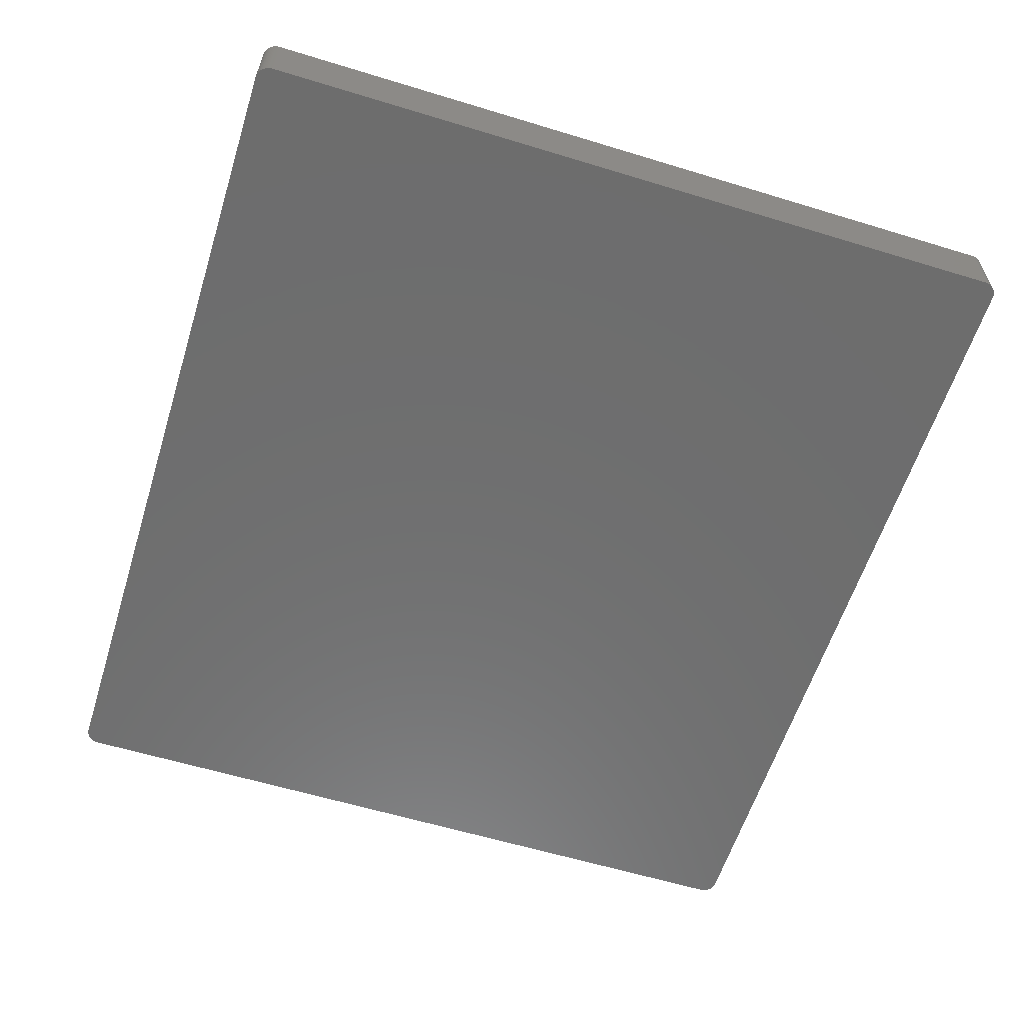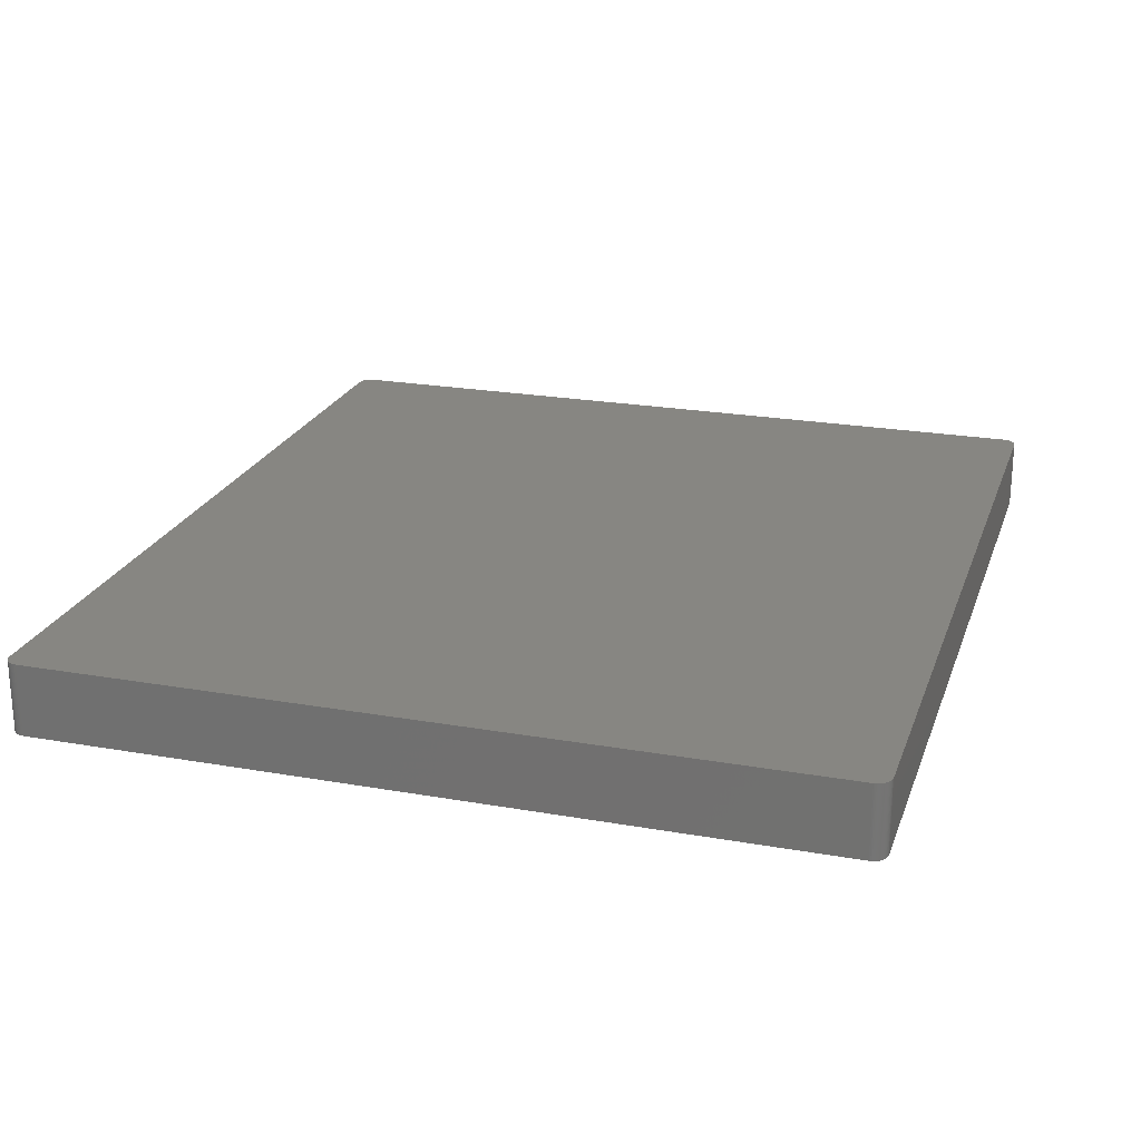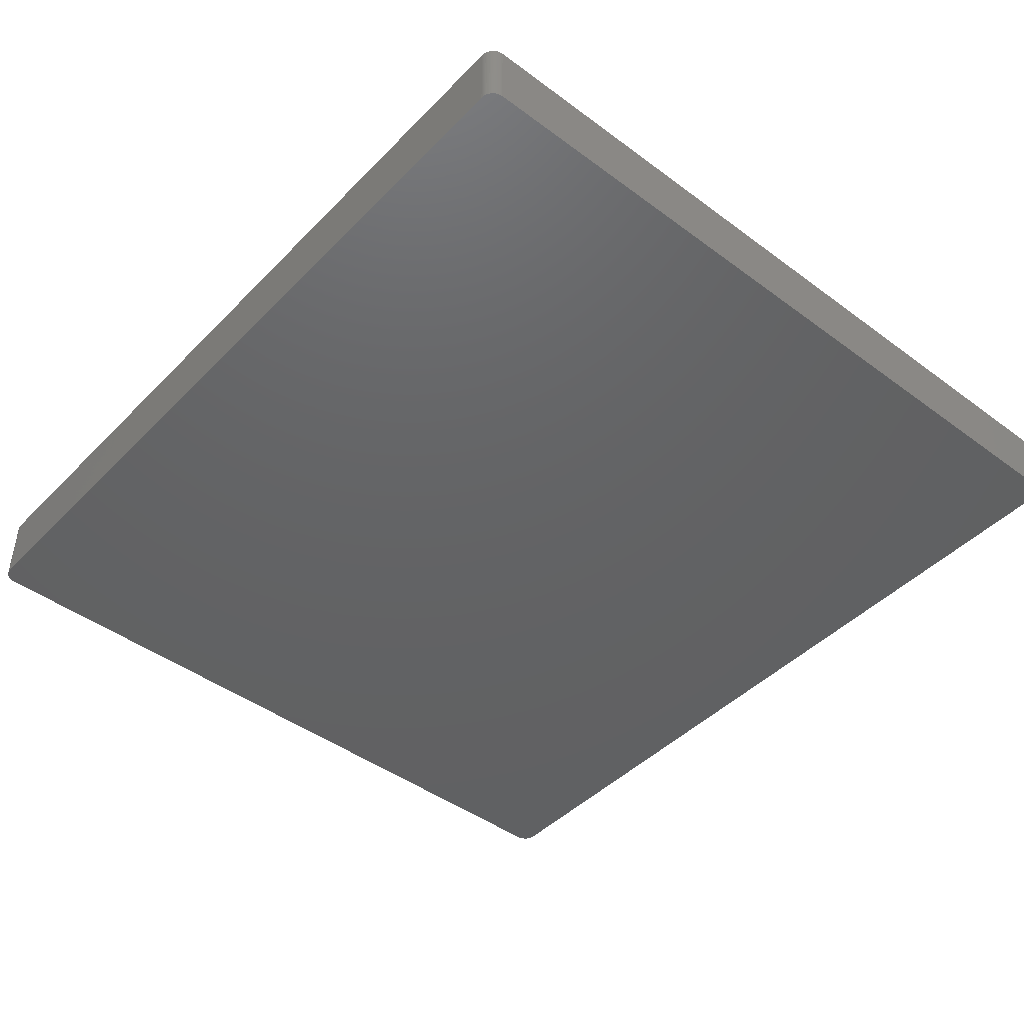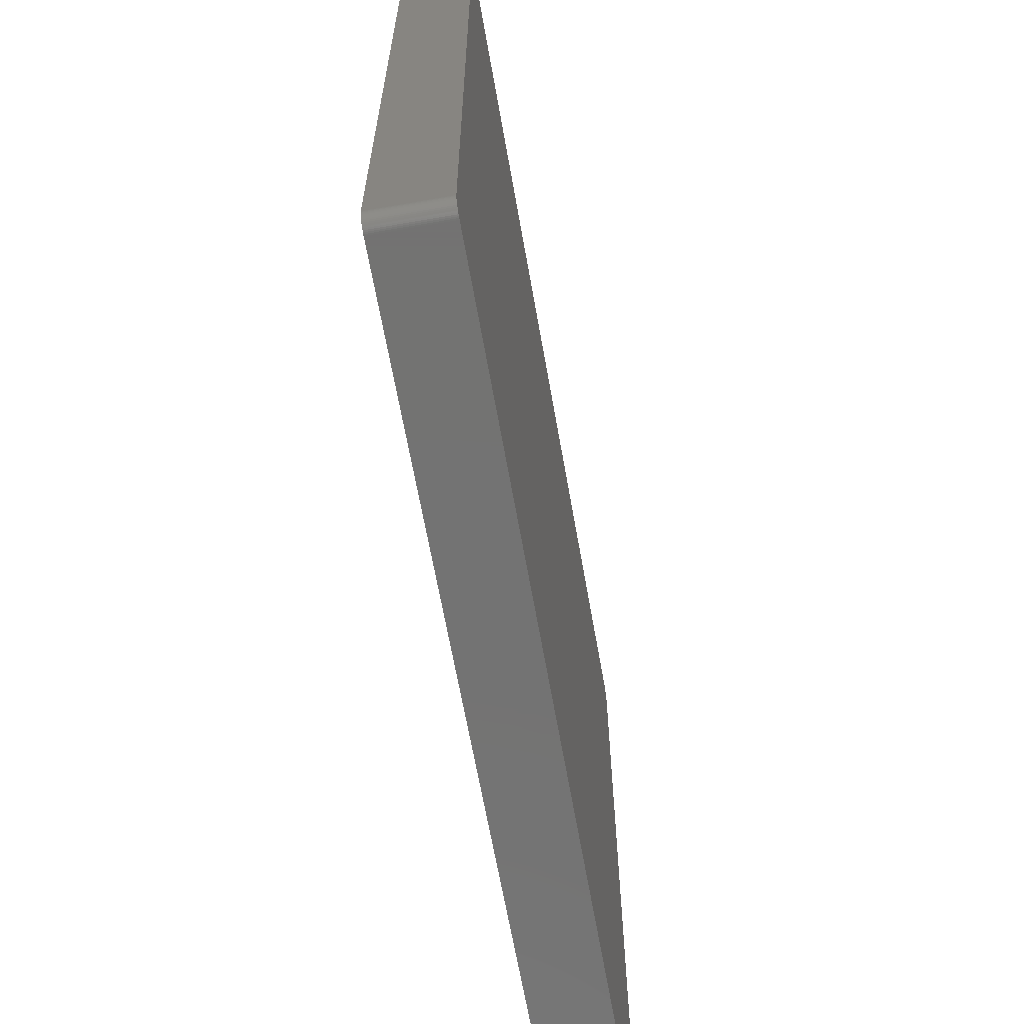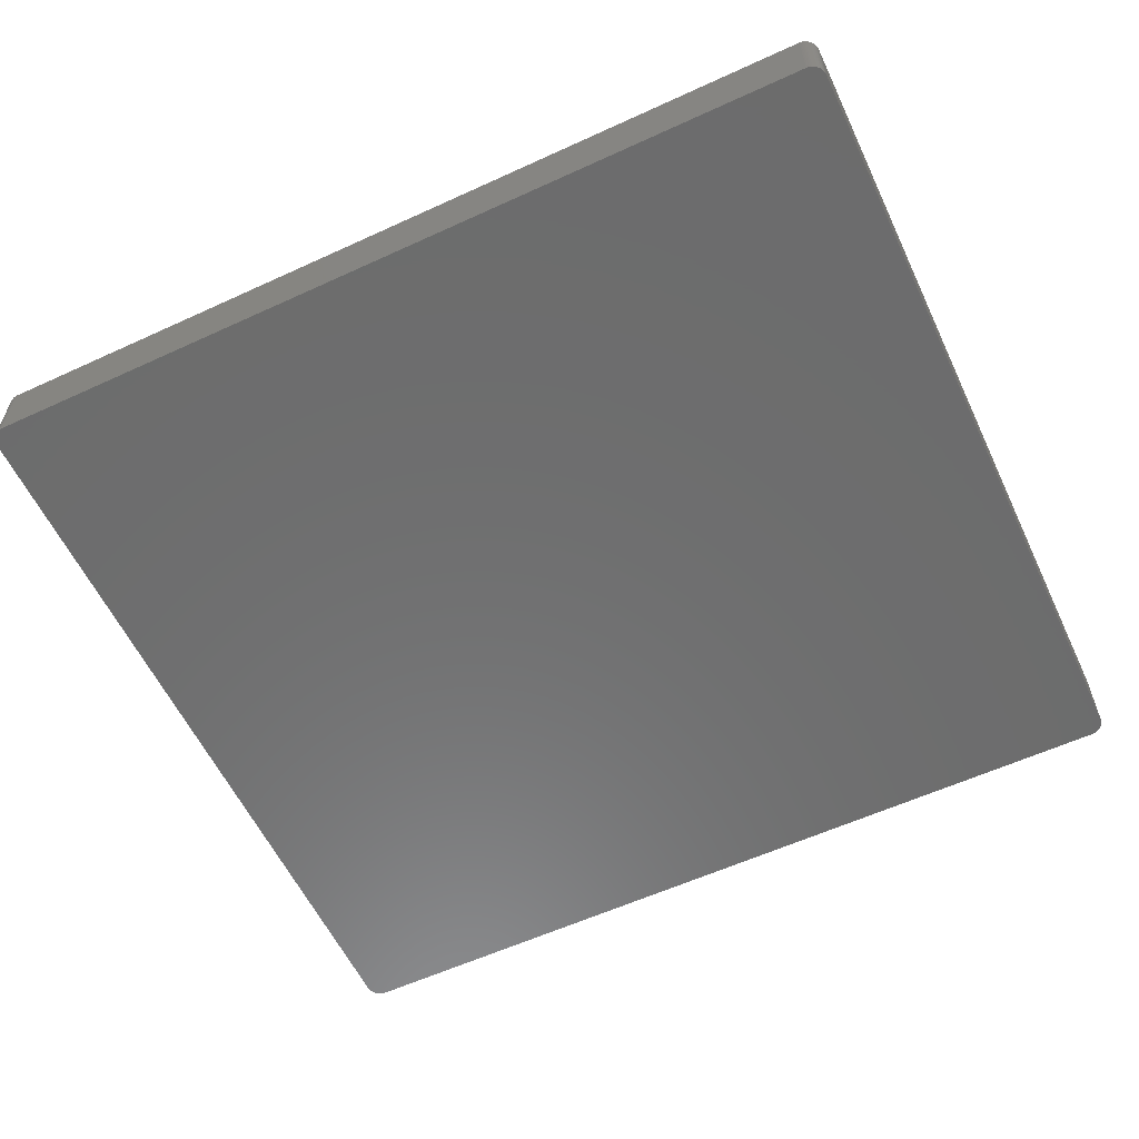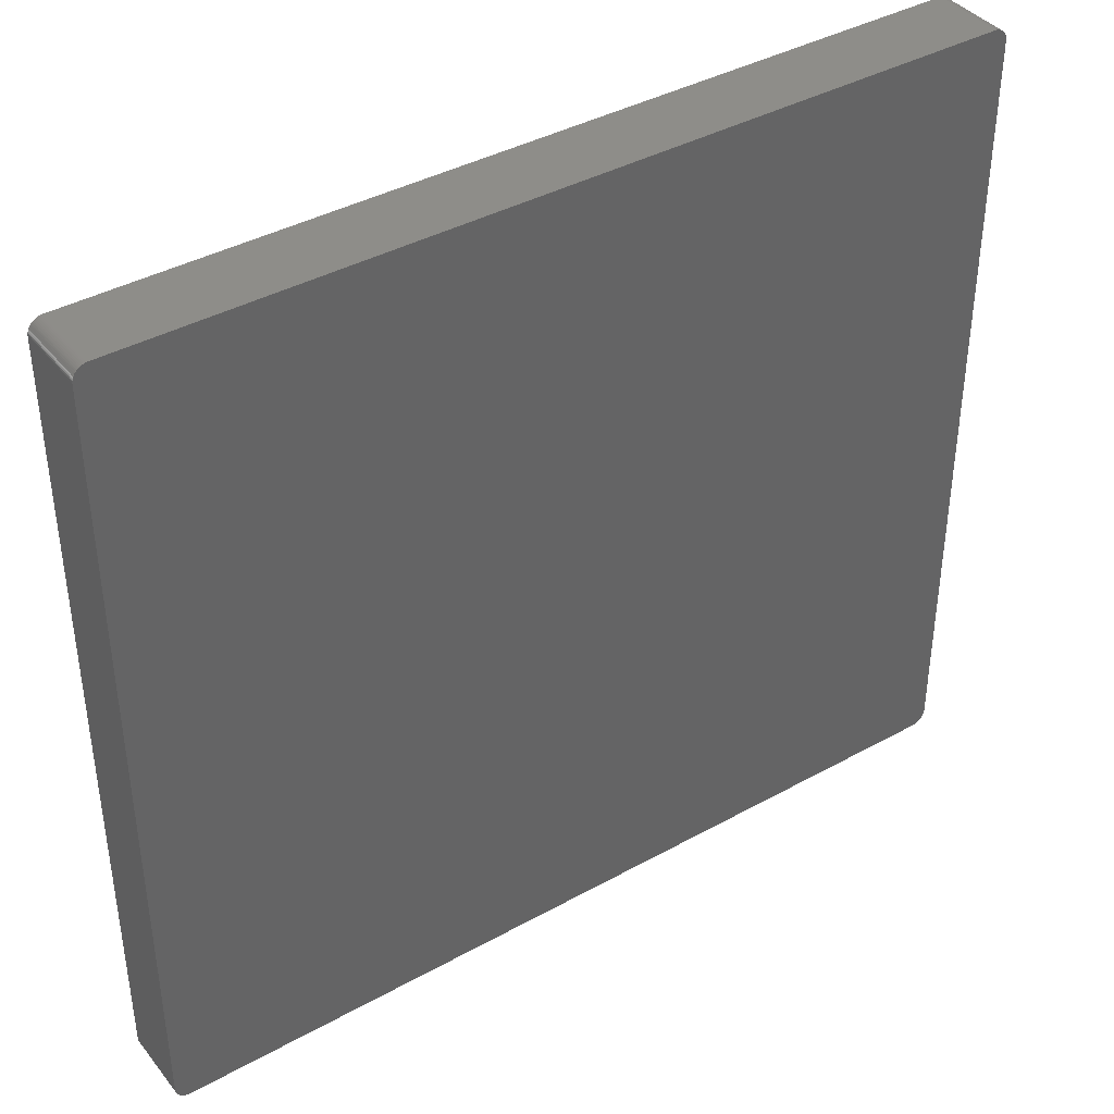
<metadata>
{"format":"stl","ext":"stl","renderer":"f3d","projection":"perspective","resolution":1024,"background":"white","views":[{"elev":-59.7,"azim":72.6,"up":"+Z"},{"elev":22.6,"azim":106.9,"up":"+Z"},{"elev":-44.7,"azim":-130.7,"up":"+Z"},{"elev":-65.0,"azim":100.0,"up":"+Y"},{"elev":-58.9,"azim":-154.7,"up":"+Z"},{"elev":39.7,"azim":-34.5,"up":"+Y"}]}
</metadata>
<code>
# stl→obj: 181 verts, 358 faces
v 77.67 69.34 6.35
v 77.71 69.09 6.35
v 77.71 69.09 1.27
v 77.28 -70.26 6.35
v 77.13 -70.47 6.35
v 77.28 -70.26 -6.35
v 77.72 68.83 -6.35
v 77.71 69.09 -6.35
v 77.72 68.83 1.27
v -77.7 -69.21 6.35
v -77.72 -68.96 1.27
v -77.7 -69.21 1.27
v 75.12 -71.37 6.35
v 76.11 -71.2 6.35
v 76.96 -70.65 6.35
v -77.72 -68.96 -6.35
v -77.65 -69.46 1.27
v -77.65 -69.46 6.35
v -76.86 70.74 6.35
v -76.67 70.9 1.27
v -76.86 70.74 -6.35
v 77.52 69.82 -6.35
v 77.61 69.58 -6.35
v 77.67 69.34 -6.35
v 76.34 -71.09 -6.35
v 75.87 -71.28 -6.35
v 75.12 -71.37 -6.35
v -77.72 68.96 6.35
v -77.72 -68.71 1.27
v -77.72 -68.96 6.35
v 77.71 -69.09 1.27
v 77.67 -69.34 6.35
v 77.67 -69.34 1.27
v 76.77 -70.82 -6.35
v 77.72 -68.83 6.35
v 77.41 -70.05 -6.35
v 76.11 -71.2 -6.35
v 76.34 71.09 6.35
v 75.62 71.34 6.35
v 75.12 71.37 6.35
v -76.67 70.9 -1.27
v -76.67 70.9 -6.35
v -75.25 71.37 6.35
v 75.12 71.37 1.27
v -75.25 71.37 1.27
v -75.99 71.24 1.27
v -76.23 71.15 1.27
v -75.99 71.24 6.35
v -77.72 68.96 -1.27
v -77.72 68.71 -1.27
v -77.72 68.96 -6.35
v 77.72 -68.83 1.27
v 77.52 -69.82 -6.35
v 77.71 -69.09 -6.35
v 77.72 68.83 6.35
v 76.77 -70.82 6.35
v 76.96 -70.65 1.27
v 77.13 70.47 6.35
v 77.13 70.47 1.27
v 76.96 70.65 6.35
v 75.12 71.37 -6.35
v -75.25 71.37 -1.27
v 75.37 71.37 6.35
v 76.77 70.82 6.35
v -76.45 71.03 6.35
v -76.23 71.15 6.35
v -75.5 71.35 1.27
v 76.11 71.2 6.35
v -77.7 69.21 -1.27
v -77.47 69.94 6.35
v -77.7 69.21 -6.35
v 77.61 69.58 -1.27
v 77.52 69.82 -1.27
v -76.86 -70.74 -6.35
v 77.52 -69.82 6.35
v -75.25 -71.37 6.35
v -75.25 -71.37 1.27
v 76.56 -70.97 6.35
v 76.77 70.82 1.27
v 77.41 70.05 6.35
v 77.41 70.05 -1.27
v 77.28 70.26 -6.35
v 77.28 70.26 1.27
v -75.75 71.31 1.27
v -75.99 71.24 -1.27
v -75.75 71.31 6.35
v -75.75 71.31 -1.27
v -75.99 71.24 -6.35
v -75.25 71.37 -6.35
v -75.5 71.35 -1.27
v -77.65 69.46 6.35
v -77.65 69.46 -1.27
v -77.47 69.94 -1.27
v -77.57 69.7 -1.27
v -77.21 70.37 6.35
v -77.21 70.37 -1.27
v -77.35 70.16 -1.27
v 77.72 -68.83 -6.35
v -75.5 -71.35 1.27
v -77.7 -69.21 -6.35
v 77.41 -70.05 6.35
v 77.61 -69.58 -1.27
v 77.71 -69.09 6.35
v -75.99 -71.24 6.35
v -75.5 -71.35 6.35
v 76.34 -71.09 6.35
v 76.96 70.65 -6.35
v 76.56 70.97 -6.35
v 77.28 70.26 6.35
v 76.34 71.09 1.27
v 76.11 71.2 1.27
v 76.56 70.97 6.35
v 75.37 71.37 -6.35
v -76.45 71.03 1.27
v -75.5 71.35 6.35
v -76.23 71.15 -1.27
v -76.45 71.03 -6.35
v -76.67 70.9 6.35
v -77.7 69.21 6.35
v -77.35 70.16 6.35
v -77.57 69.7 -6.35
v -77.47 69.94 -6.35
v -77.05 70.56 6.35
v -77.65 -69.46 -6.35
v -75.75 -71.31 6.35
v -75.75 -71.31 1.27
v -77.05 -70.56 6.35
v -77.05 -70.56 -6.35
v -75.99 -71.24 1.27
v -75.99 -71.24 -6.35
v 77.61 -69.58 6.35
v 77.67 -69.34 -6.35
v 75.37 -71.37 6.35
v 75.37 -71.37 -6.35
v 75.62 -71.34 -1.27
v 76.56 -70.97 -6.35
v 75.62 -71.34 6.35
v 77.52 69.82 6.35
v 76.34 71.09 -1.27
v 75.87 71.28 6.35
v 75.62 71.34 -6.35
v 76.11 71.2 -6.35
v -77.57 69.7 6.35
v -77.65 69.46 -6.35
v -77.21 70.37 -6.35
v -77.35 70.16 -6.35
v -75.75 71.31 -6.35
v -75.5 71.35 -6.35
v -75.25 -71.37 -6.35
v -75.5 -71.35 -6.35
v -77.57 -69.7 6.35
v 77.13 -70.47 -1.27
v 77.61 -69.58 -6.35
v 76.96 -70.65 -6.35
v 77.13 -70.47 -6.35
v 75.87 -71.28 6.35
v 77.61 69.58 6.35
v 77.41 70.05 -6.35
v 75.87 71.28 -6.35
v -77.05 70.56 -1.27
v -76.23 71.15 -6.35
v -77.47 -69.94 6.35
v -77.35 -70.16 6.35
v -76.45 -71.03 6.35
v -76.23 -71.15 6.35
v -76.23 -71.15 -6.35
v -75.75 -71.31 -6.35
v 75.62 -71.34 -6.35
v 76.77 70.82 -6.35
v 77.13 70.47 -6.35
v 76.34 71.09 -6.35
v -77.35 -70.16 -6.35
v -77.47 -69.94 -6.35
v -76.67 -70.9 6.35
v -76.86 -70.74 6.35
v -76.45 -71.03 -6.35
v -77.21 -70.37 -6.35
v -77.21 -70.37 6.35
v -77.57 -69.7 -6.35
v -76.67 -70.9 -6.35
v -77.05 70.56 -6.35
f 1 2 3
f 4 5 6
f 7 8 3
f 2 9 3
f 10 11 12
f 13 14 15
f 10 15 2
f 1 10 2
f 11 16 12
f 17 18 10
f 19 20 21
f 22 23 24
f 25 26 27
f 1 19 10
f 11 28 29
f 28 30 10
f 9 7 3
f 31 32 33
f 6 34 25
f 15 35 2
f 6 36 4
f 14 37 25
f 38 39 40
f 41 42 21
f 40 43 19
f 1 40 19
f 44 45 40
f 46 47 48
f 29 49 11
f 49 16 50
f 19 28 10
f 49 51 16
f 52 7 9
f 53 6 21
f 21 7 53
f 33 54 31
f 9 35 52
f 35 55 2
f 15 56 57
f 10 13 15
f 58 59 60
f 44 61 62
f 40 63 44
f 1 64 40
f 45 43 40
f 65 66 47
f 62 67 45
f 43 48 19
f 44 62 45
f 38 68 39
f 28 49 29
f 28 69 49
f 11 30 28
f 10 30 11
f 19 70 28
f 69 71 51
f 61 24 7
f 72 22 73
f 6 74 21
f 50 16 11
f 35 31 52
f 15 75 35
f 9 55 35
f 2 55 9
f 13 76 77
f 10 76 13
f 56 34 57
f 78 34 56
f 64 60 79
f 1 80 64
f 64 38 40
f 81 82 83
f 46 48 84
f 84 85 46
f 84 86 67
f 67 87 84
f 87 88 85
f 48 65 19
f 89 90 67
f 84 87 85
f 49 50 11
f 16 51 21
f 69 91 92
f 70 93 94
f 19 95 70
f 95 96 97
f 7 98 53
f 52 98 7
f 80 58 64
f 21 61 7
f 76 99 77
f 16 100 12
f 53 36 6
f 15 4 75
f 75 36 53
f 36 101 4
f 32 102 33
f 35 103 31
f 14 78 15
f 104 105 76
f 25 27 74
f 14 106 78
f 107 22 24
f 61 108 24
f 60 107 79
f 80 109 58
f 38 110 111
f 38 112 110
f 63 113 61
f 39 63 40
f 64 112 38
f 79 112 64
f 114 65 47
f 20 41 21
f 48 86 84
f 45 67 43
f 43 86 48
f 86 115 67
f 85 47 46
f 116 117 114
f 20 65 114
f 65 118 19
f 62 89 67
f 114 117 41
f 91 119 28
f 51 71 21
f 97 120 95
f 121 122 21
f 19 123 95
f 21 123 19
f 61 89 62
f 21 89 61
f 74 16 21
f 74 124 16
f 105 125 126
f 127 128 74
f 129 130 126
f 12 17 10
f 15 5 4
f 57 5 15
f 75 101 36
f 4 101 75
f 31 54 98
f 52 31 98
f 75 32 35
f 75 131 32
f 53 102 75
f 102 132 33
f 78 56 15
f 133 134 135
f 6 25 74
f 25 136 78
f 13 137 14
f 137 133 135
f 13 133 137
f 77 27 13
f 24 72 1
f 3 24 1
f 80 138 73
f 1 138 80
f 58 60 64
f 83 59 58
f 108 139 110
f 111 140 68
f 112 108 110
f 79 108 112
f 39 141 63
f 44 63 61
f 111 68 38
f 68 140 39
f 141 142 108
f 61 141 108
f 114 41 20
f 47 116 114
f 43 115 86
f 67 115 43
f 85 116 47
f 85 88 116
f 48 66 65
f 47 66 48
f 20 118 65
f 19 118 20
f 70 91 28
f 69 51 49
f 94 143 70
f 92 91 94
f 97 93 70
f 92 144 71
f 70 120 97
f 95 120 70
f 123 96 95
f 96 145 146
f 90 147 87
f 21 88 89
f 147 148 89
f 67 90 87
f 92 71 69
f 71 144 21
f 126 104 129
f 10 127 76
f 149 150 130
f 149 130 74
f 124 151 17
f 12 124 17
f 5 152 6
f 57 152 5
f 53 153 102
f 98 54 53
f 32 103 35
f 31 103 32
f 102 131 75
f 32 131 102
f 34 154 57
f 6 155 34
f 25 106 14
f 78 106 25
f 26 156 137
f 135 26 137
f 27 133 13
f 27 134 133
f 27 149 74
f 77 149 27
f 24 8 7
f 3 8 24
f 138 72 73
f 72 157 1
f 81 158 82
f 59 107 60
f 83 109 80
f 58 109 83
f 80 81 83
f 73 81 80
f 140 159 141
f 110 139 111
f 111 142 140
f 39 140 141
f 141 113 63
f 61 113 141
f 69 119 91
f 28 119 69
f 91 143 94
f 70 143 91
f 123 160 96
f 21 160 123
f 88 161 116
f 21 117 88
f 88 147 89
f 87 147 88
f 94 144 92
f 144 121 21
f 162 163 127
f 10 162 127
f 127 164 76
f 104 165 166
f 130 167 126
f 77 99 149
f 124 100 16
f 12 100 124
f 54 132 53
f 33 132 54
f 34 136 25
f 78 136 34
f 152 155 6
f 57 155 152
f 26 134 27
f 134 168 135
f 26 37 14
f 25 37 26
f 14 156 26
f 137 156 14
f 130 166 74
f 129 166 130
f 138 157 72
f 1 157 138
f 108 107 24
f 107 169 79
f 107 170 22
f 73 22 81
f 139 142 111
f 142 171 108
f 117 42 41
f 21 42 117
f 117 161 88
f 116 161 117
f 90 148 147
f 89 148 90
f 94 121 144
f 93 121 94
f 172 173 124
f 10 151 162
f 162 173 172
f 74 172 124
f 164 104 76
f 104 166 129
f 127 174 164
f 174 175 74
f 99 105 126
f 76 105 99
f 99 150 149
f 126 150 99
f 132 153 53
f 102 153 132
f 155 154 34
f 57 154 155
f 26 168 134
f 135 168 26
f 166 176 74
f 164 176 166
f 59 170 107
f 83 170 59
f 108 169 107
f 79 169 108
f 72 23 22
f 24 23 72
f 142 159 140
f 141 159 142
f 139 171 142
f 108 171 139
f 93 122 121
f 97 122 93
f 151 18 17
f 10 18 151
f 127 177 128
f 74 128 172
f 172 163 162
f 177 178 163
f 151 173 162
f 151 179 173
f 127 175 174
f 74 175 127
f 104 125 105
f 126 125 104
f 150 167 130
f 126 167 150
f 164 165 104
f 166 165 164
f 174 176 164
f 176 180 74
f 170 82 22
f 83 82 170
f 122 146 21
f 97 146 122
f 172 177 163
f 128 177 172
f 124 179 151
f 173 179 124
f 174 180 176
f 74 180 174
f 22 158 81
f 82 158 22
f 96 146 97
f 146 145 21
f 127 178 177
f 163 178 127
f 160 145 96
f 145 181 21
f 160 181 145
f 21 181 160

</code>
